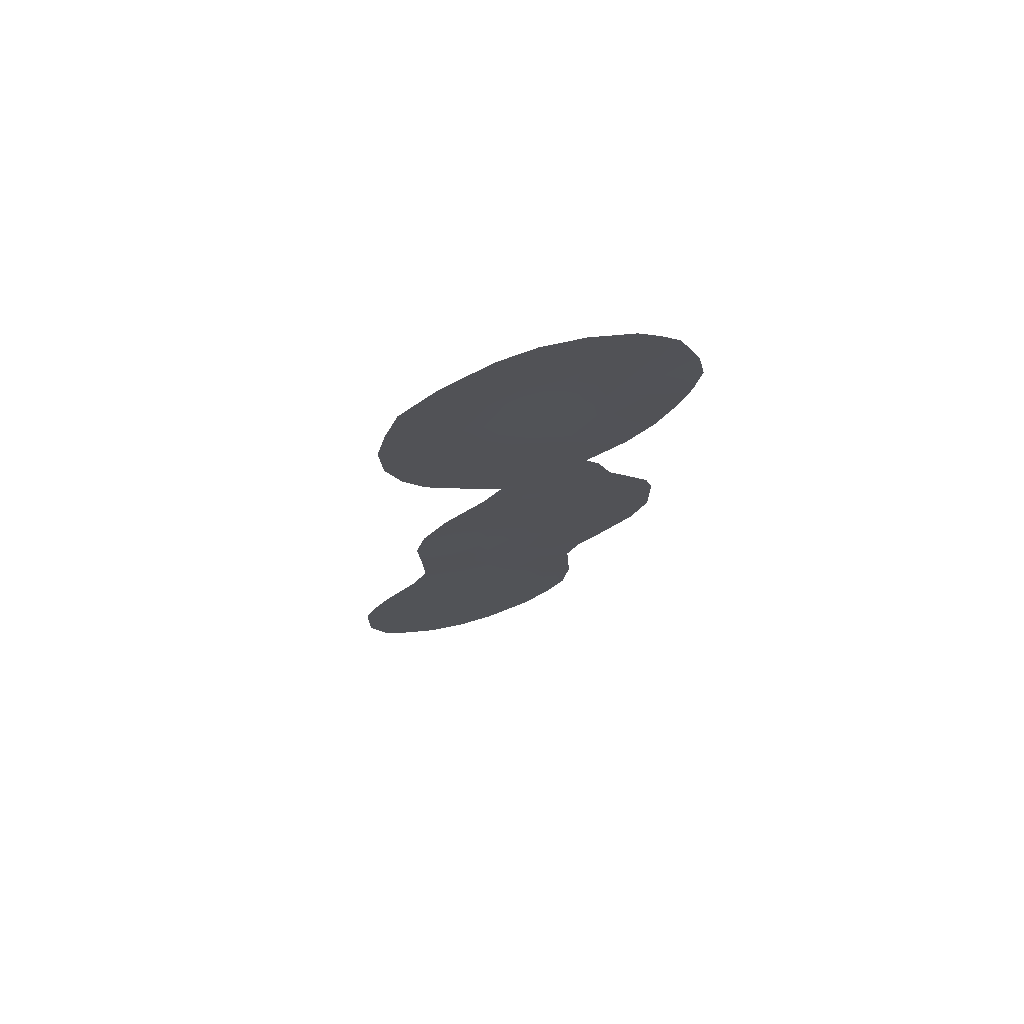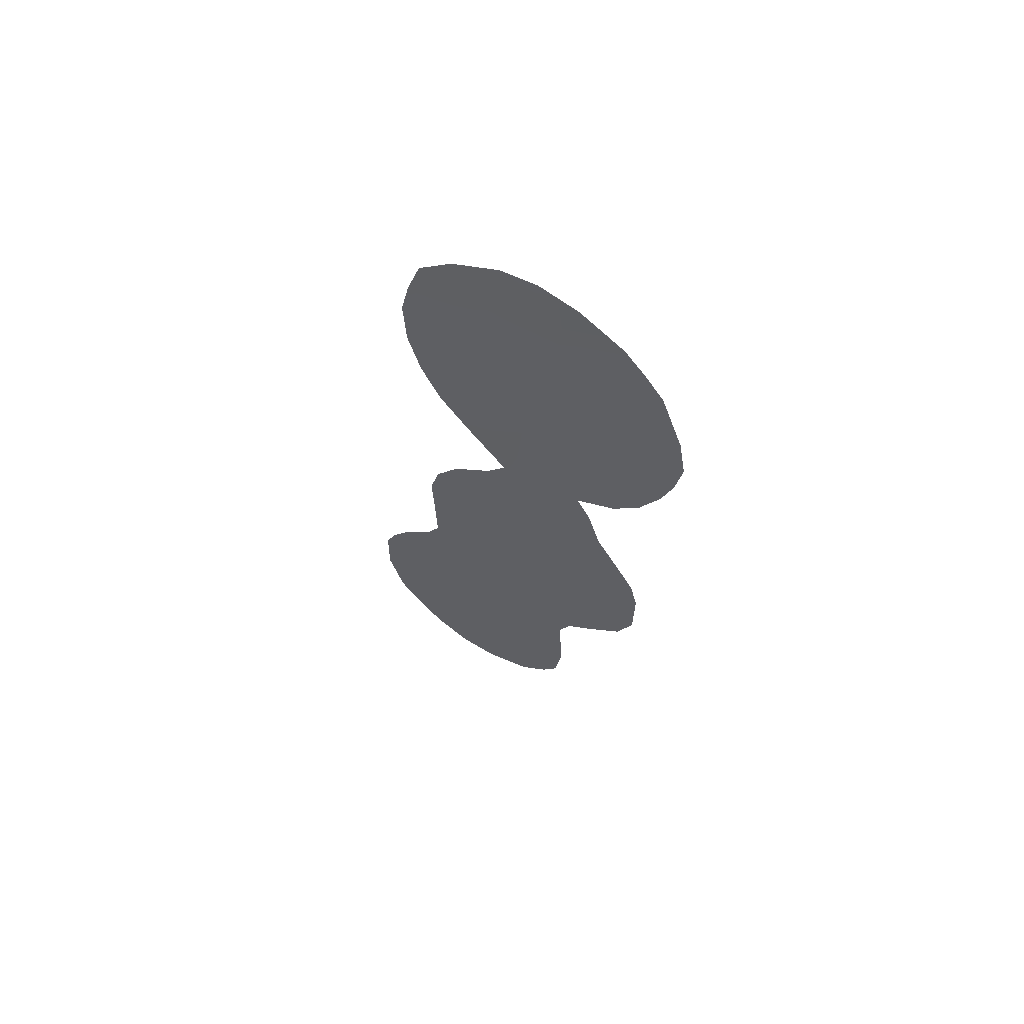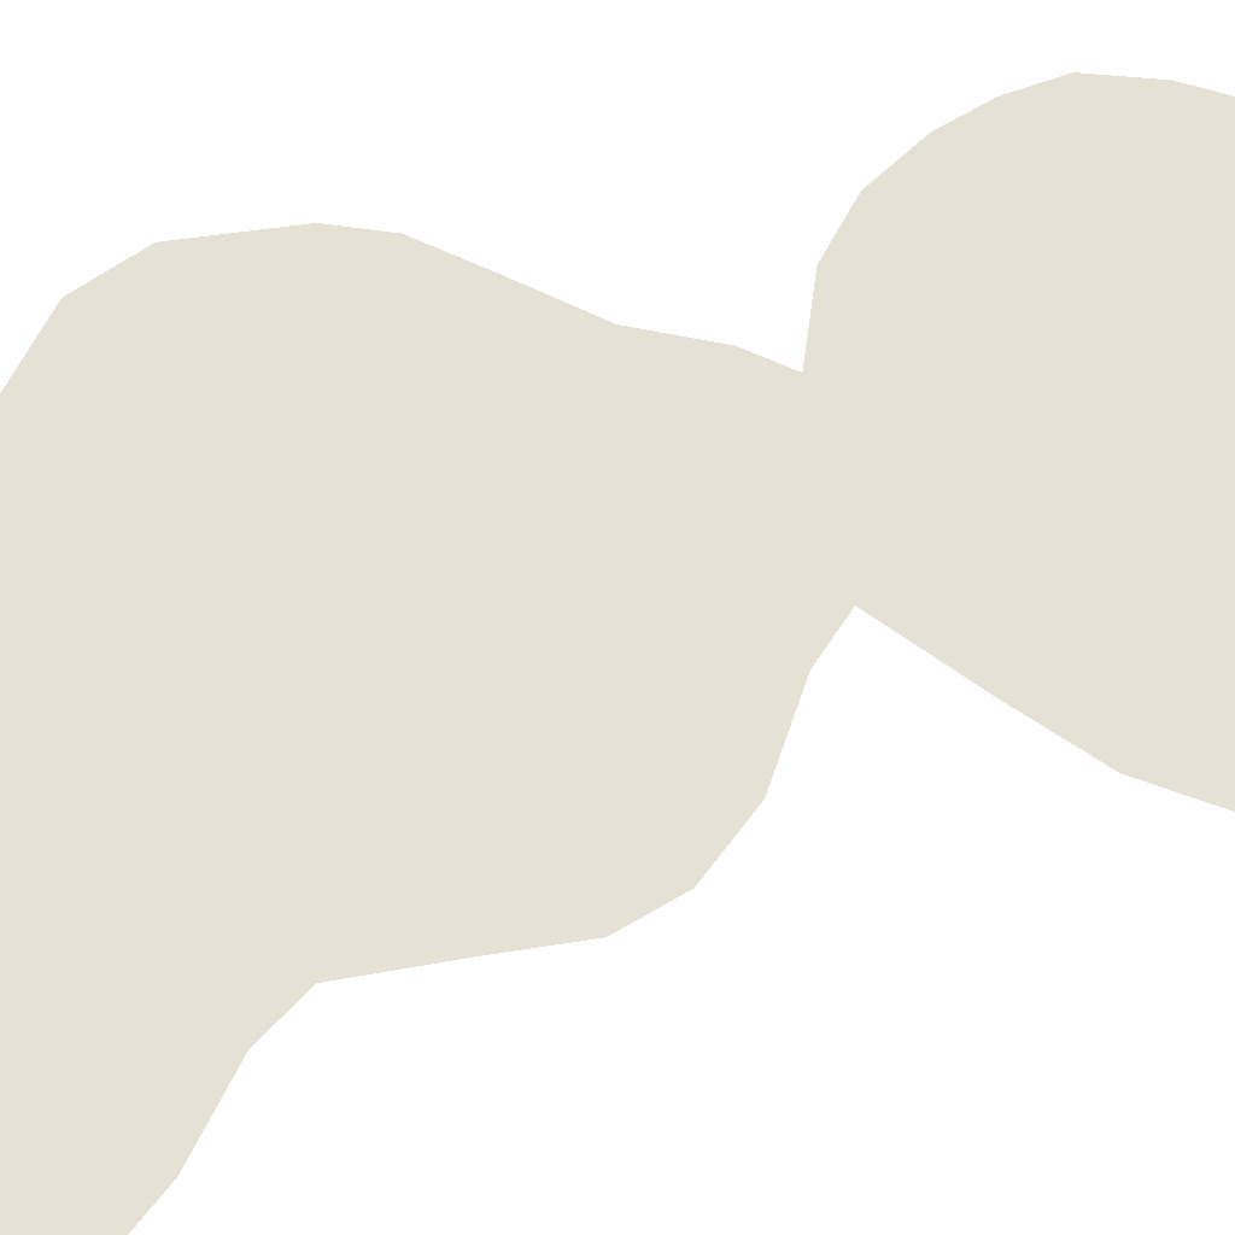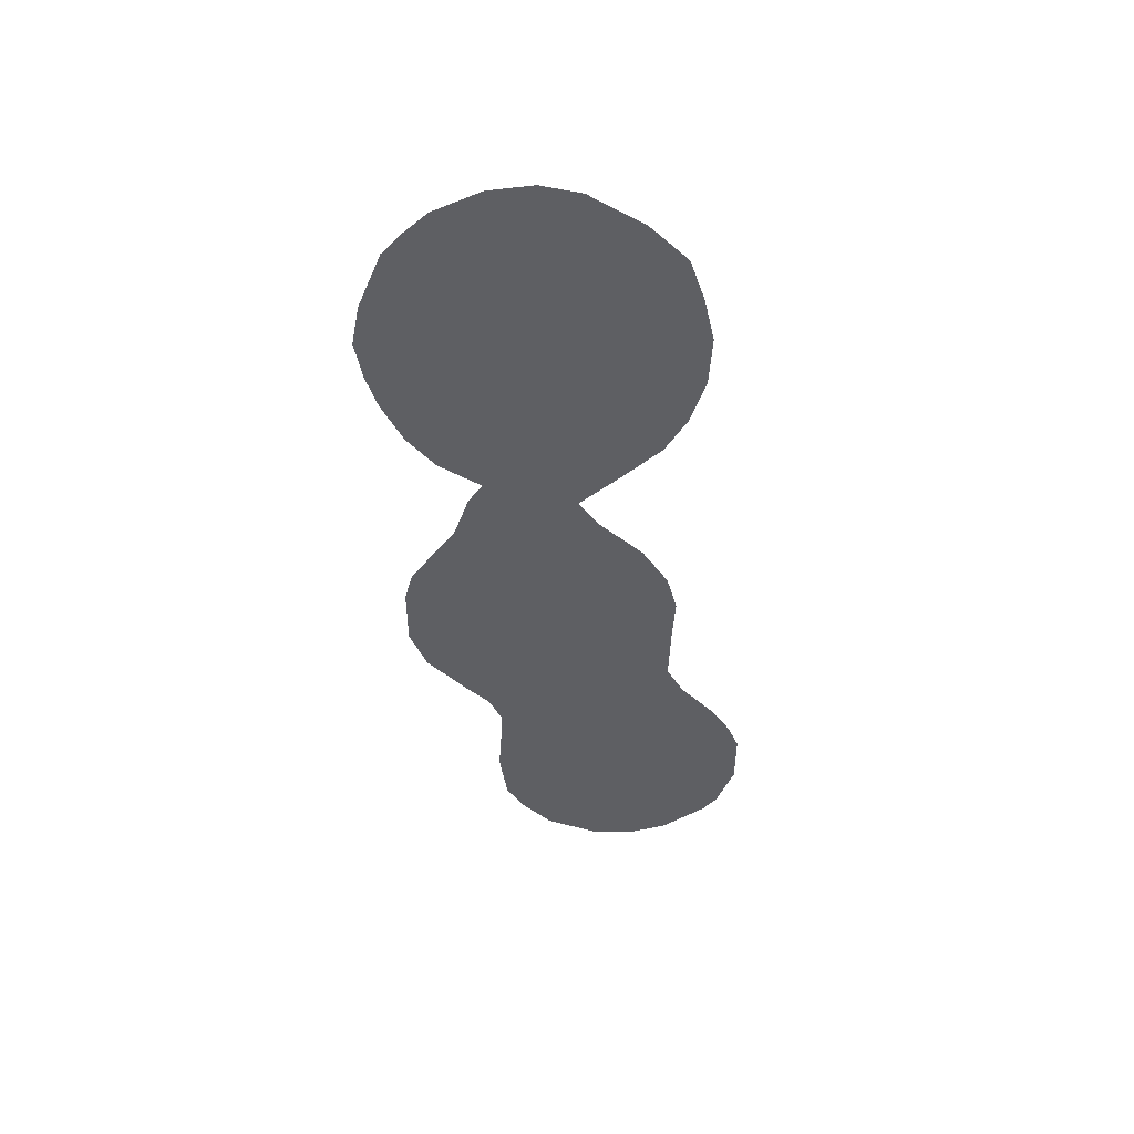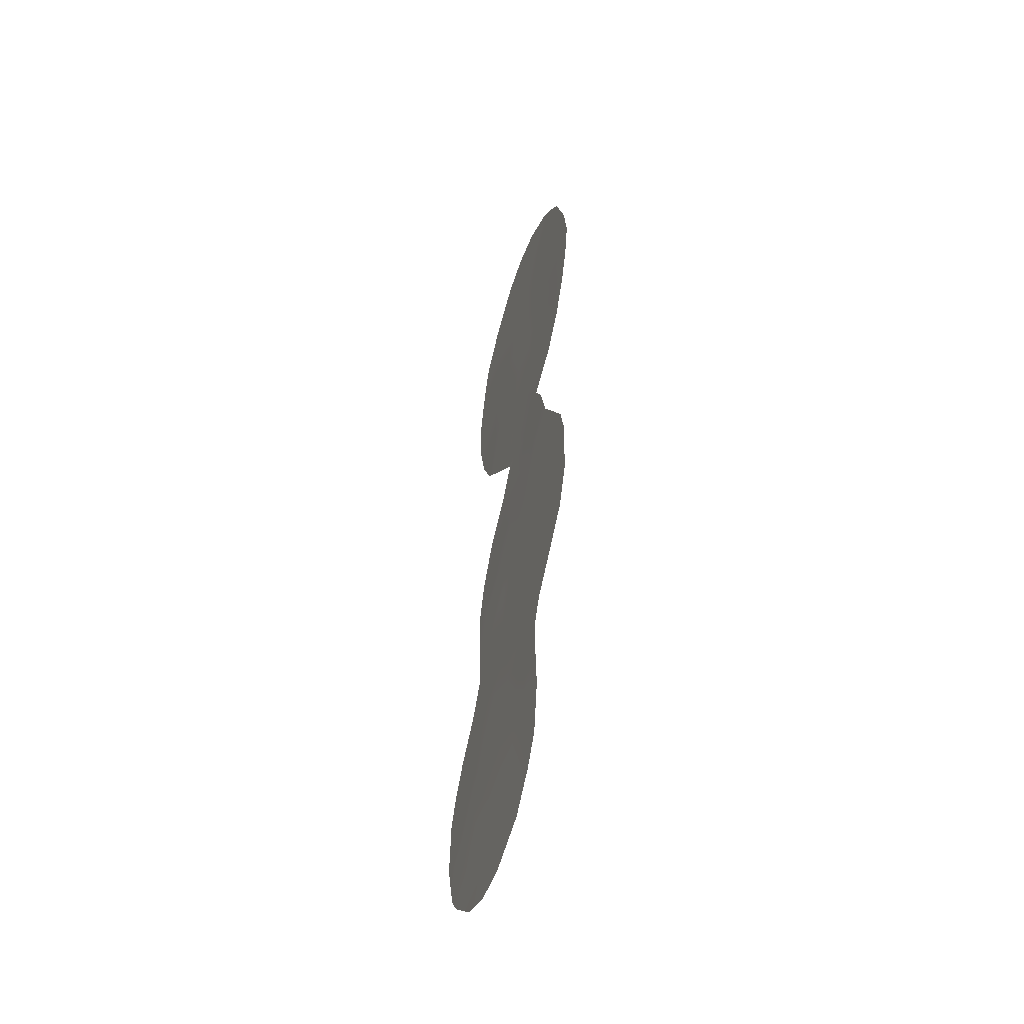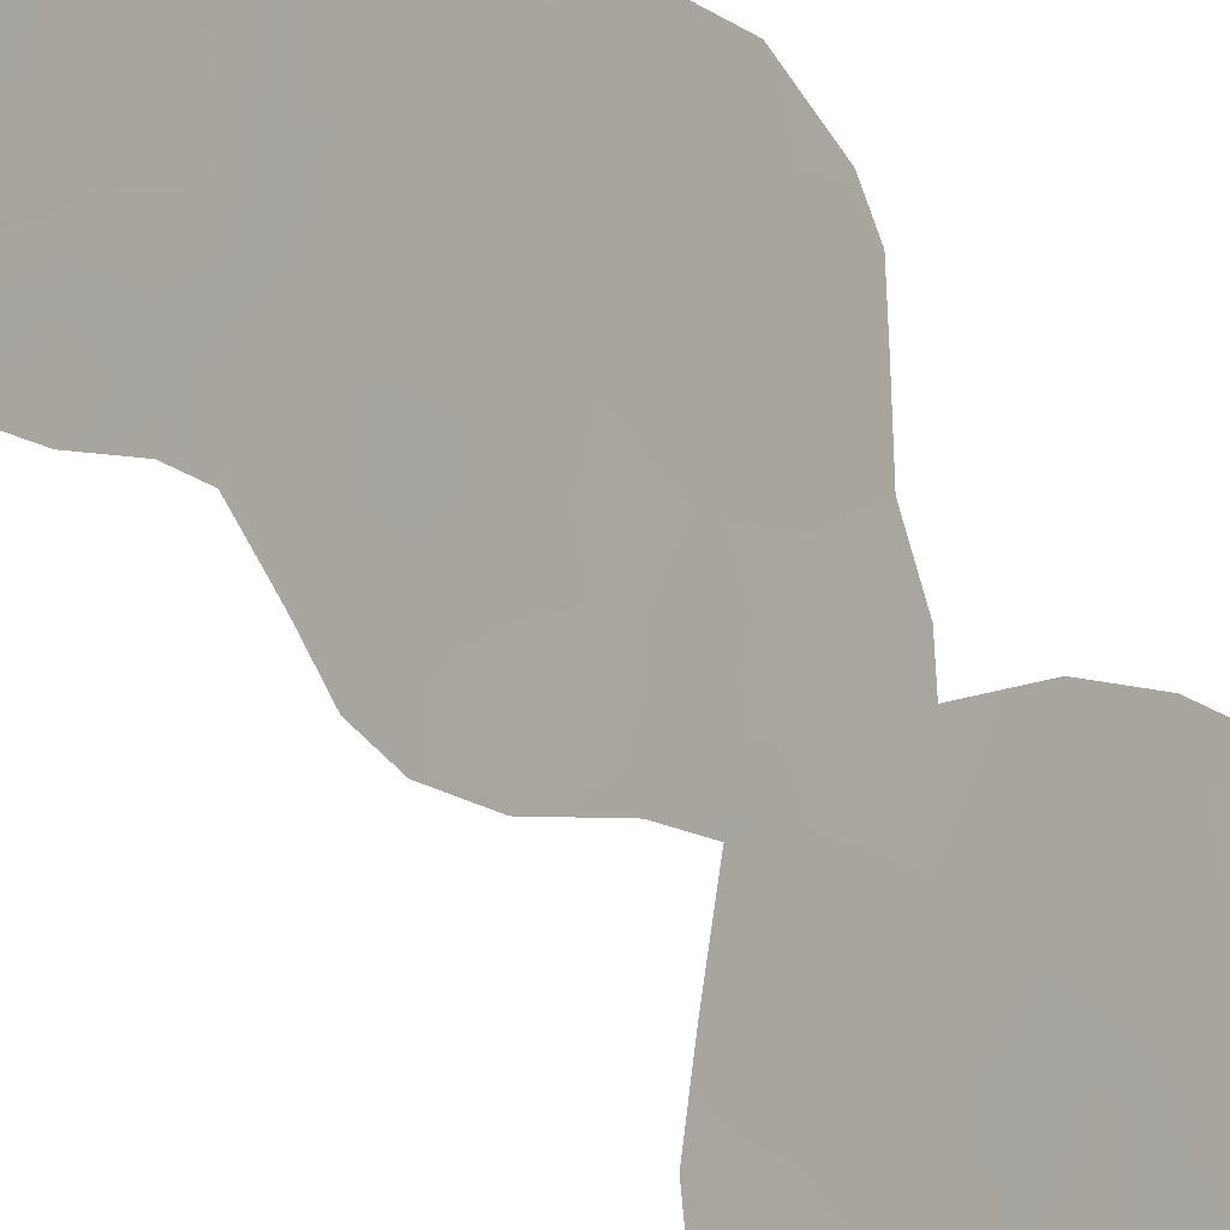
<metadata>
{"format":"obj","ext":"obj","renderer":"f3d","projection":"perspective","resolution":1024,"background":"white","views":[{"elev":73.9,"azim":-147.7,"up":"+Y"},{"elev":64.2,"azim":-99.0,"up":"+Y"},{"elev":13.3,"azim":54.3,"up":"+Z"},{"elev":48.0,"azim":47.3,"up":"+Y"},{"elev":-49.1,"azim":-61.4,"up":"+Y"},{"elev":53.5,"azim":152.6,"up":"+Z"}]}
</metadata>
<code>
v 51.75 -18.29 43.45
v 51.19 -11.21 44.16
v 47.16 -17.15 48.48
v 50.6 -18.97 44.69
v 47.79 -24.42 47.72
v 46.23 -12.61 49.52
v 50.2 -2.081 45.29
v 51.71 -25.46 43.35
v 51.09 -14.84 44.19
v 52.98 -25.05 41.93
v 49.88 -11.54 45.56
v 47.98 -6.039 47.69
v 48.82 2.548 46.84
v 50.39 -26.14 44.8
v 48.61 0.403 47.04
v 48.94 6.886 46.76
v 45.82 -10.51 49.99
v 49.69 1.66 45.87
v 50.91 -16.94 44.37
v 45.26 1.982 50.72
v 51.16 -22.22 44.02
v 46.52 2.95 49.37
v 48.85 4.825 46.84
v 51.21 -27.62 43.86
v 53.42 -22.85 41.52
v 45.98 -17.58 49.75
v 51.23 -8.556 44.14
v 47.04 -19.85 48.57
v 46.68 -18.65 48.98
v 52.83 3.177 42.48
v 50.01 -6.842 45.47
v 52.14 -13.96 43.05
v 52.17 -28.67 42.77
v 51.07 8.506 44.42
v 52.13 6.913 43.26
v 46.82 -4.573 48.94
v 51.03 -29.23 44.03
v 54.36 -21.91 40.51
v 52.09 -16.43 43.11
v 52.33 -0.9531 43
v 46.98 -21.38 48.62
v 49.43 -5.601 46.11
v 49.43 -5.614 46.12
v 49.43 -5.599 46.12
v 44.9 -15.79 50.94
v 48.49 10.25 47.27
v 53.82 -26.46 40.99
v 49.43 -5.614 46.11
v 43.78 3 52.34
v 47.09 -25.52 48.47
v 51.69 -2.562 43.68
v 52.54 -17.75 42.58
v 49.88 -29.13 45.32
v 45.65 -3.417 50.24
v 45.3 8.209 50.76
v 52.75 1.008 42.56
v 44.86 -1.988 51.11
v 44.68 -10.09 51.23
v 50.67 -3.979 44.77
v 44.03 4.794 52.1
v 53.53 -19.44 41.48
v 44.28 -0.1998 51.76
v 47.79 8.103 48.03
v 48.33 -11.28 47.25
v 49.97 7.81 45.63
v 47.58 -13.04 48.05
v 49.95 -0.07766 45.57
v 50.59 -9.816 44.82
v 48.87 -12.84 46.65
v 48.5 -16.44 47.01
v 47.66 -9.397 47.99
v 46.97 -11.09 48.72
v 52.55 5.025 42.79
v 44.43 -14.01 51.47
v 45.21 -8.933 50.67
v 52.13 -23.41 42.92
v 49.83 -8.195 45.66
v 49.95 -22.84 45.34
v 49.29 -19.68 46.12
v 48.43 -28.15 46.96
v 48.09 -18.53 47.44
v 48.03 -20.51 47.48
v 46.41 -5.482 49.38
v 48.44 -7.815 47.17
v 47.69 3.767 48.11
v 45.95 9.101 50.06
v 47.82 5.986 47.98
v 47.09 -14.61 48.56
v 45.92 -14.31 49.85
v 47.81 -2.915 47.9
v 46.2 -15.91 49.52
v 49.01 -21.66 46.4
v 51.28 -0.5252 44.13
v 48.65 8.918 47.08
v 49.6 9.875 46.05
v 46.89 -23.23 48.71
v 49.24 -3.729 46.33
v 48.44 -4.73 47.2
v 46.52 0.9409 49.35
v 48.69 -14.46 46.83
v 49.97 -13.66 45.44
v 47.26 10.01 48.6
v 49.62 -17.68 45.78
v 47.08 -7.529 48.64
v 45.99 -7.288 49.82
v 49.19 -6.732 46.37
v 47.58 -26.74 47.92
v 48.85 -25.97 46.52
v 43.96 1.347 52.13
v 52.48 -19.45 42.63
v 48.84 -1.488 46.79
v 46.37 -2.459 49.46
v 49.84 -24.66 45.44
v 47.65 1.48 48.11
v 46.12 -0.8708 49.76
v 51.07 4.578 44.4
v 45.44 6.23 50.58
v 49.89 -15.63 45.51
v 51.18 6.447 44.3
v 49.12 -9.567 46.4
v 51.11 -12.8 44.19
v 52.25 -11.96 42.99
v 44.71 7.251 51.38
v 47.38 -0.9209 48.38
v 51 1.367 44.46
v 49.91 -27.77 45.31
v 53.42 -27.21 41.42
v 44.44 -11.37 51.48
v 50.22 3.467 45.32
v 54.33 -24.38 40.48
v 54.05 -20.7 40.89
v 51.53 -20.29 43.64
v 50.26 -20.94 45.03
v 48.85 -23.72 46.54
v 51.96 -10.29 43.33
v 52.08 1.286 43.29
v 52.41 -26.75 42.55
v 45.3 0.3167 50.66
v 51.78 3.081 43.62
v 47.89 -22.44 47.62
v 49.99 5.775 45.61
v 52.59 -21.29 42.47
v 46.39 -9.024 49.38
v 50.87 -24.24 44.3
v 46.72 7.202 49.2
v 46.55 5.048 49.36
v 45.26 -12.58 50.58
v 45.06 3.947 50.97
f 3 29 26
f 65 34 119
f 88 66 100
f 72 143 71
f 120 77 68
f 94 95 65
f 140 5 96
f 36 98 12
f 118 70 100
f 88 100 70
f 89 91 45
f 69 101 100
f 137 47 127
f 19 4 103
f 106 31 77
f 132 1 110
f 7 97 111
f 92 78 134
f 16 65 141
f 24 33 37
f 21 144 78
f 120 64 71
f 129 18 13
f 5 50 96
f 81 70 103
f 79 4 133
f 145 55 86
f 111 124 15
f 9 101 121
f 132 110 142
f 17 58 75
f 137 24 8
f 99 124 115
f 125 67 18
f 26 91 3
f 63 16 87
f 77 27 68
f 6 72 66
f 66 64 69
f 69 64 11
f 64 72 71
f 143 72 17
f 28 29 81
f 3 81 29
f 73 30 139
f 74 128 147
f 75 105 143
f 77 31 27
f 24 137 33
f 69 100 66
f 63 94 16
f 3 70 81
f 141 65 119
f 108 80 107
f 82 81 79
f 119 34 35
f 83 36 12
f 71 104 84
f 82 28 81
f 13 85 23
f 86 102 63
f 146 87 85
f 87 23 85
f 126 24 37
f 23 87 16
f 12 84 104
f 89 88 91
f 88 3 91
f 19 9 39
f 9 32 39
f 2 11 68
f 11 120 68
f 140 82 92
f 89 74 147
f 93 40 51
f 65 95 34
f 41 82 140
f 82 41 28
f 96 41 140
f 23 141 129
f 97 98 90
f 2 121 11
f 44 97 42
f 43 12 98
f 43 98 44
f 36 90 98
f 118 103 70
f 3 88 70
f 89 45 74
f 69 11 101
f 100 101 118
f 95 94 46
f 63 102 94
f 102 46 94
f 1 19 39
f 52 1 39
f 19 1 4
f 132 4 1
f 12 104 83
f 105 83 104
f 106 48 31
f 43 106 12
f 106 84 12
f 48 106 43
f 106 77 84
f 20 49 148
f 126 37 53
f 126 108 14
f 107 50 5
f 109 49 20
f 44 98 97
f 7 93 51
f 7 51 59
f 110 1 52
f 36 54 112
f 111 97 90
f 7 111 67
f 67 111 15
f 36 112 90
f 113 108 134
f 113 134 78
f 5 140 134
f 16 94 65
f 113 144 14
f 9 121 32
f 7 67 93
f 18 67 15
f 91 26 45
f 123 55 117
f 118 19 103
f 92 82 79
f 144 21 76
f 144 76 8
f 78 144 113
f 120 11 64
f 64 66 72
f 121 122 32
f 23 129 13
f 19 118 9
f 120 71 84
f 77 120 84
f 135 2 68
f 27 135 68
f 117 55 145
f 13 114 85
f 114 13 15
f 136 40 93
f 137 127 33
f 76 10 8
f 17 147 128
f 128 58 17
f 141 116 129
f 130 47 10
f 38 25 131
f 142 131 25
f 133 132 21
f 133 21 78
f 119 73 116
f 119 116 141
f 107 5 108
f 134 108 5
f 73 119 35
f 7 59 97
f 42 97 59
f 79 81 103
f 133 4 132
f 111 90 124
f 9 118 101
f 121 101 11
f 79 103 4
f 110 52 61
f 2 135 122
f 121 2 122
f 131 142 61
f 142 110 61
f 148 60 117
f 123 117 60
f 115 112 57
f 30 136 139
f 136 30 56
f 10 47 137
f 8 24 14
f 138 99 115
f 99 114 124
f 25 76 142
f 139 129 116
f 10 25 130
f 76 25 10
f 57 138 115
f 129 125 18
f 138 62 109
f 109 20 138
f 125 136 93
f 138 57 62
f 67 125 93
f 24 126 14
f 126 80 108
f 40 136 56
f 130 25 38
f 139 116 73
f 125 139 136
f 129 139 125
f 21 142 76
f 53 80 126
f 112 54 57
f 124 90 112
f 92 79 133
f 78 92 133
f 115 124 112
f 140 92 134
f 141 23 16
f 17 72 6
f 132 142 21
f 147 17 6
f 14 108 113
f 143 104 71
f 75 143 17
f 104 143 105
f 20 148 22
f 144 8 14
f 85 22 146
f 114 99 22
f 99 138 20
f 85 114 22
f 10 137 8
f 145 63 87
f 13 18 15
f 114 15 124
f 20 22 99
f 146 117 145
f 145 86 63
f 148 117 146
f 146 22 148
f 88 89 6
f 88 6 66
f 89 147 6
f 148 49 60
f 145 87 146

</code>
